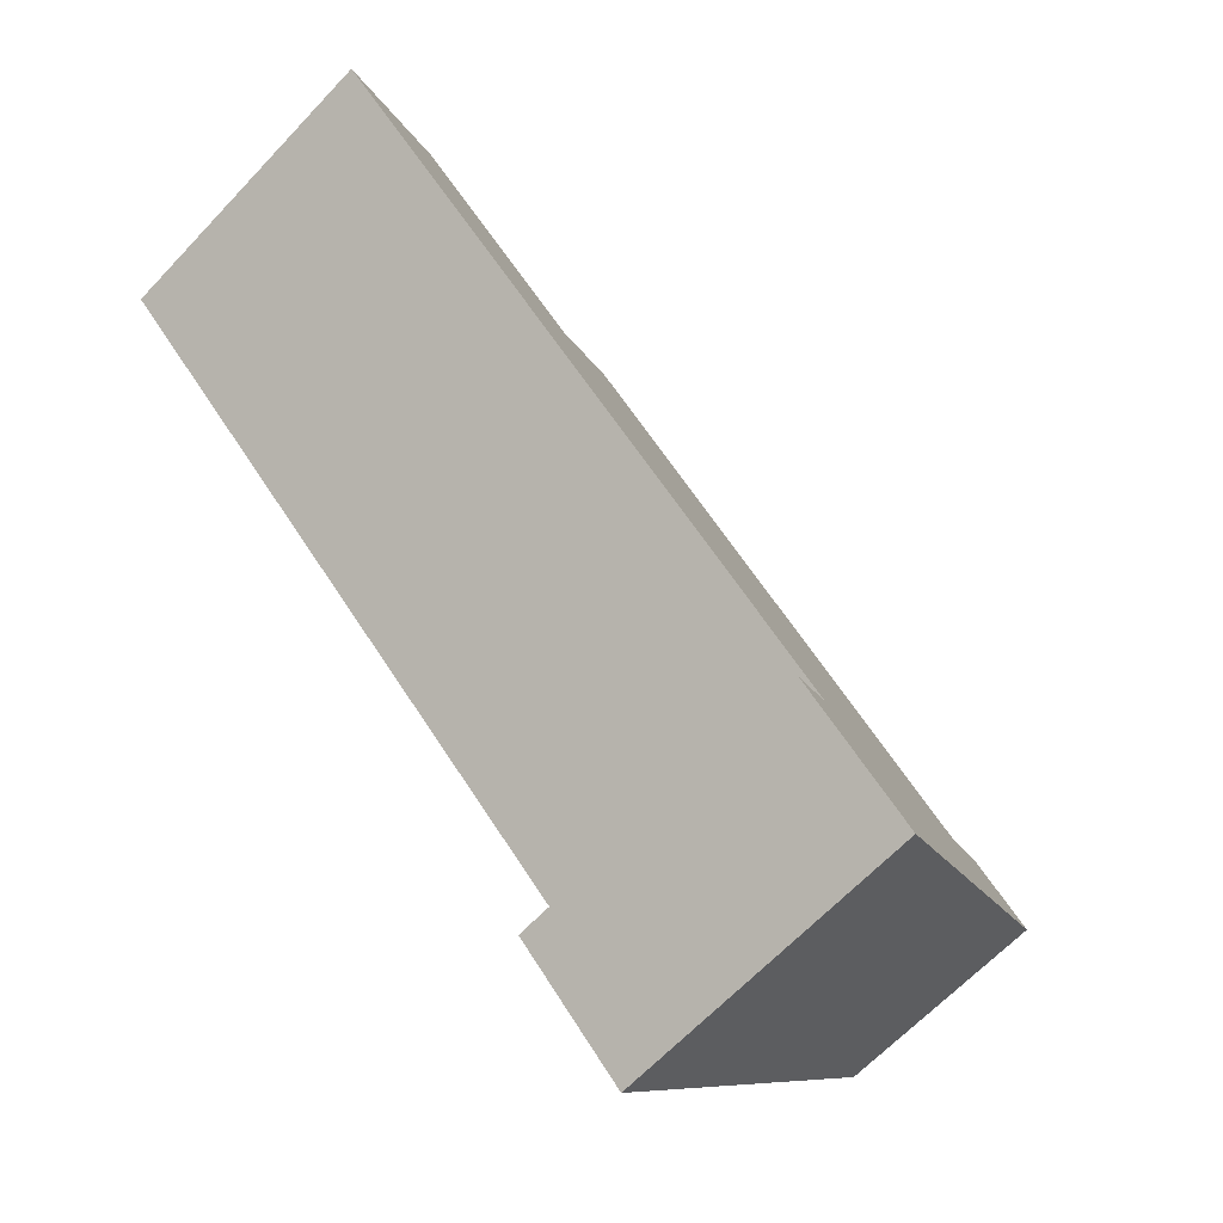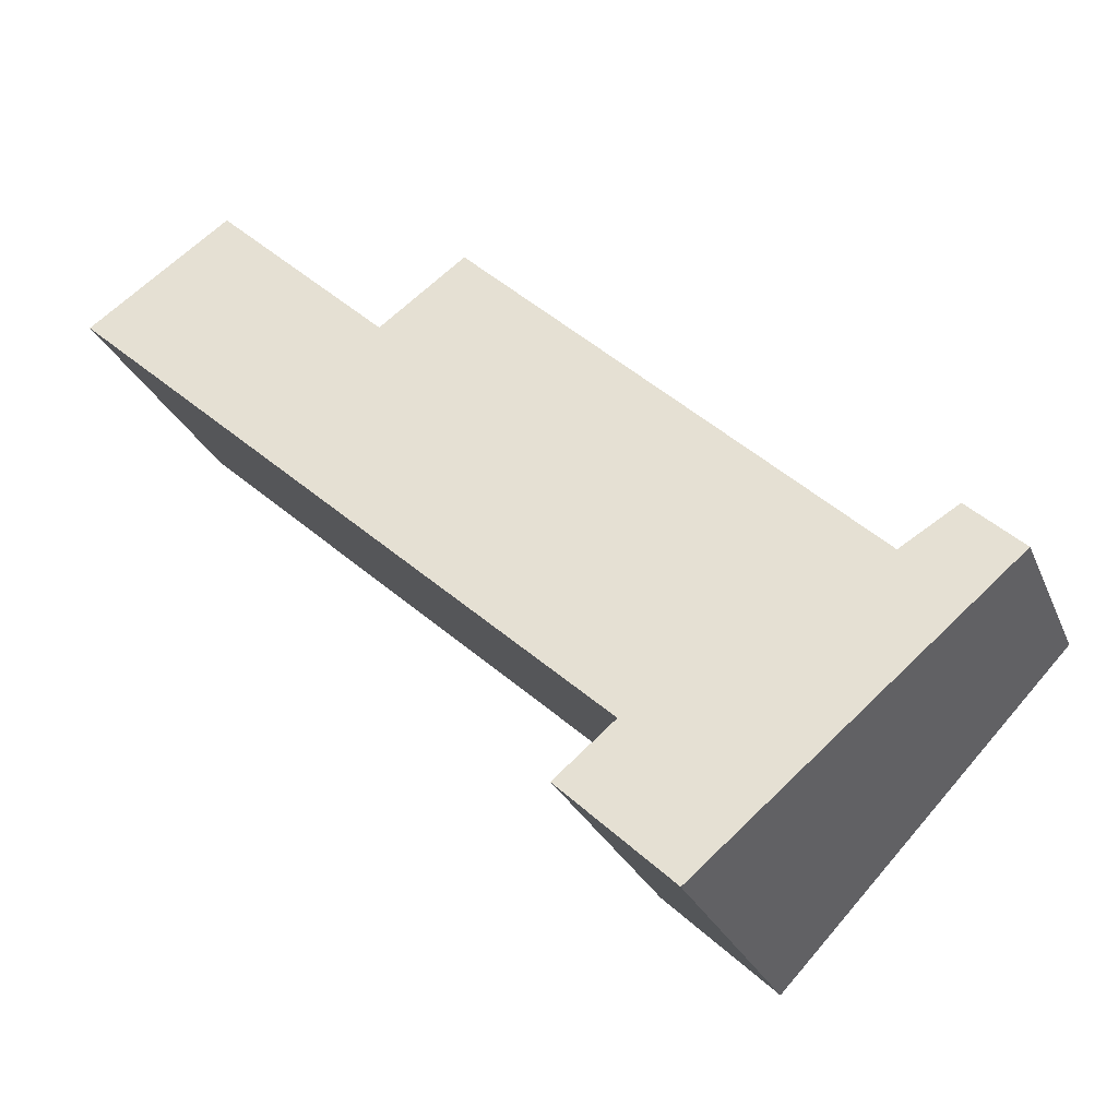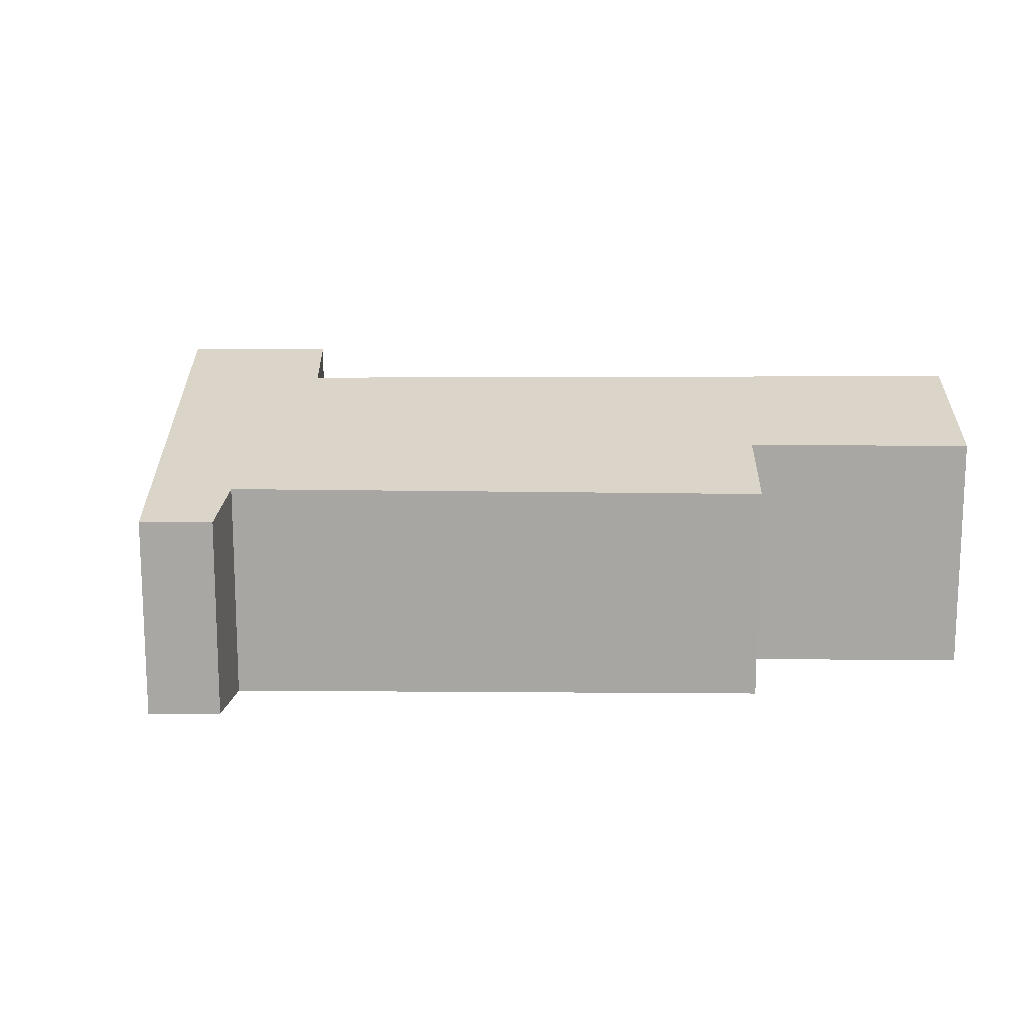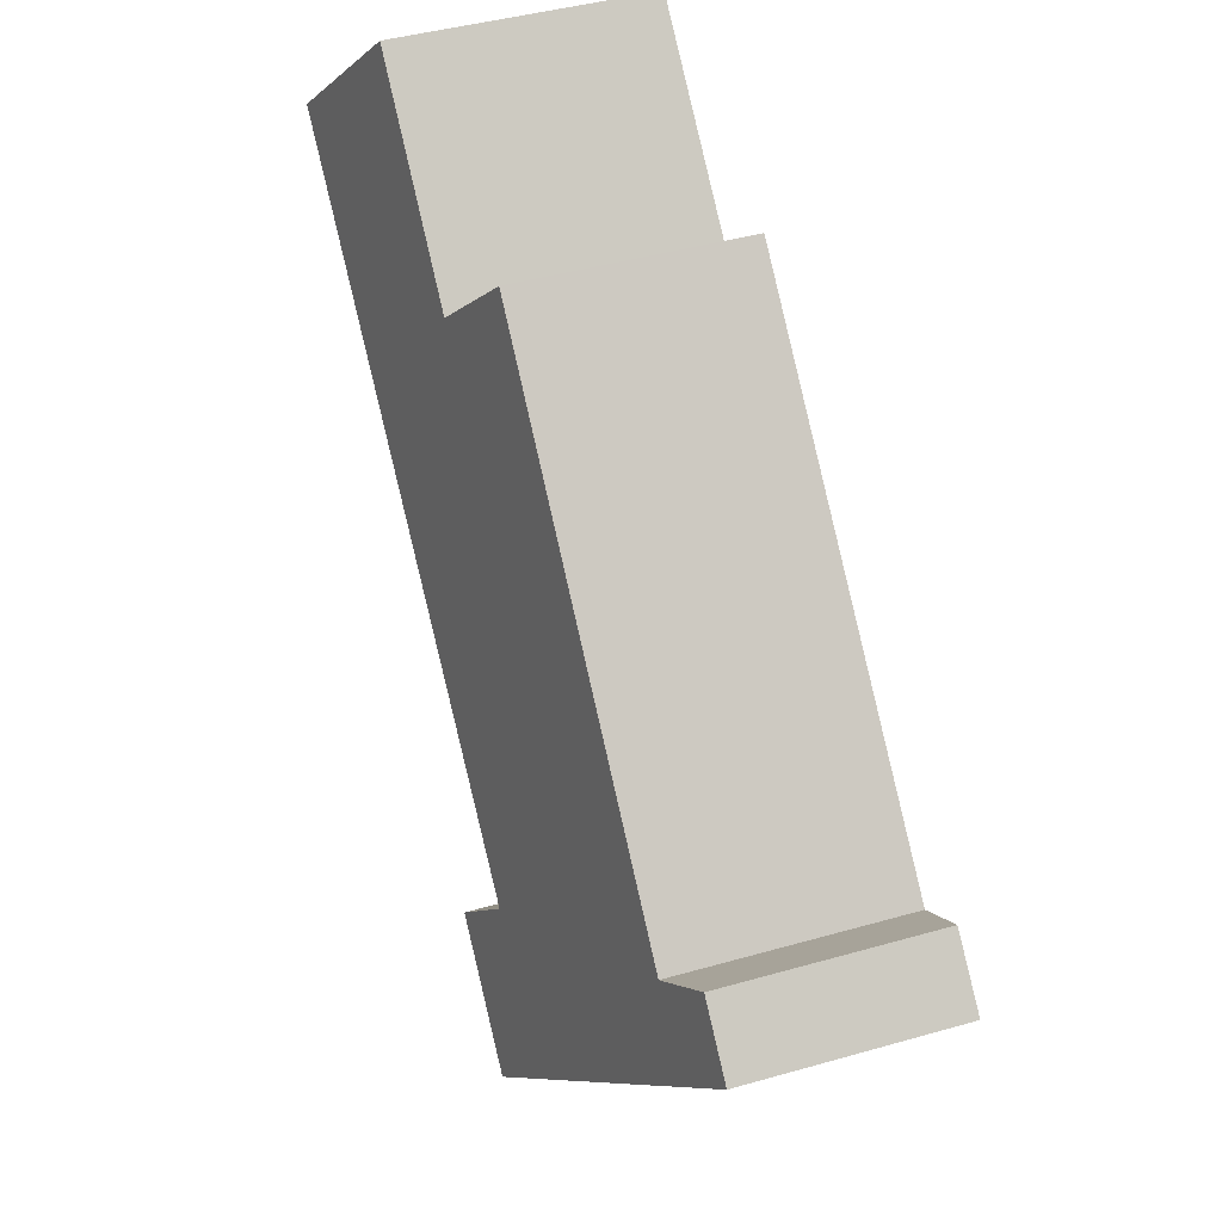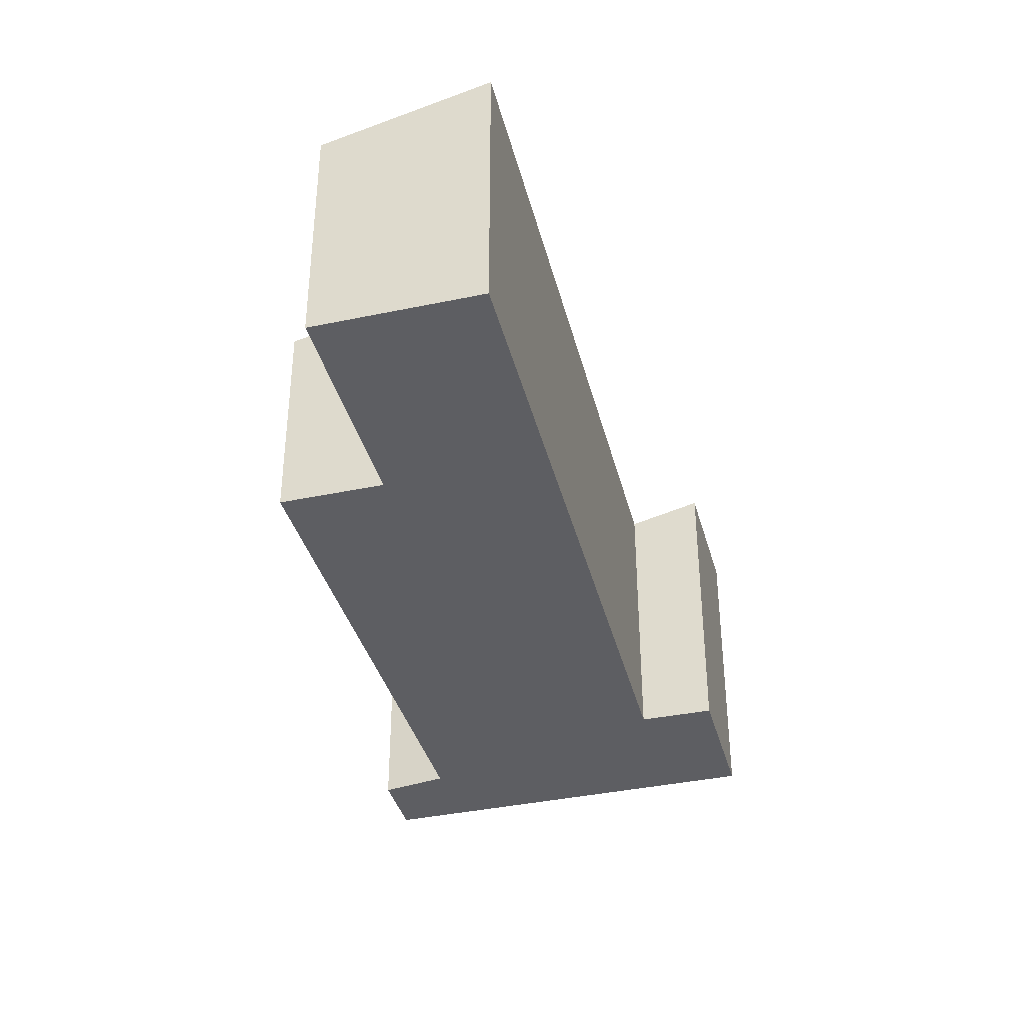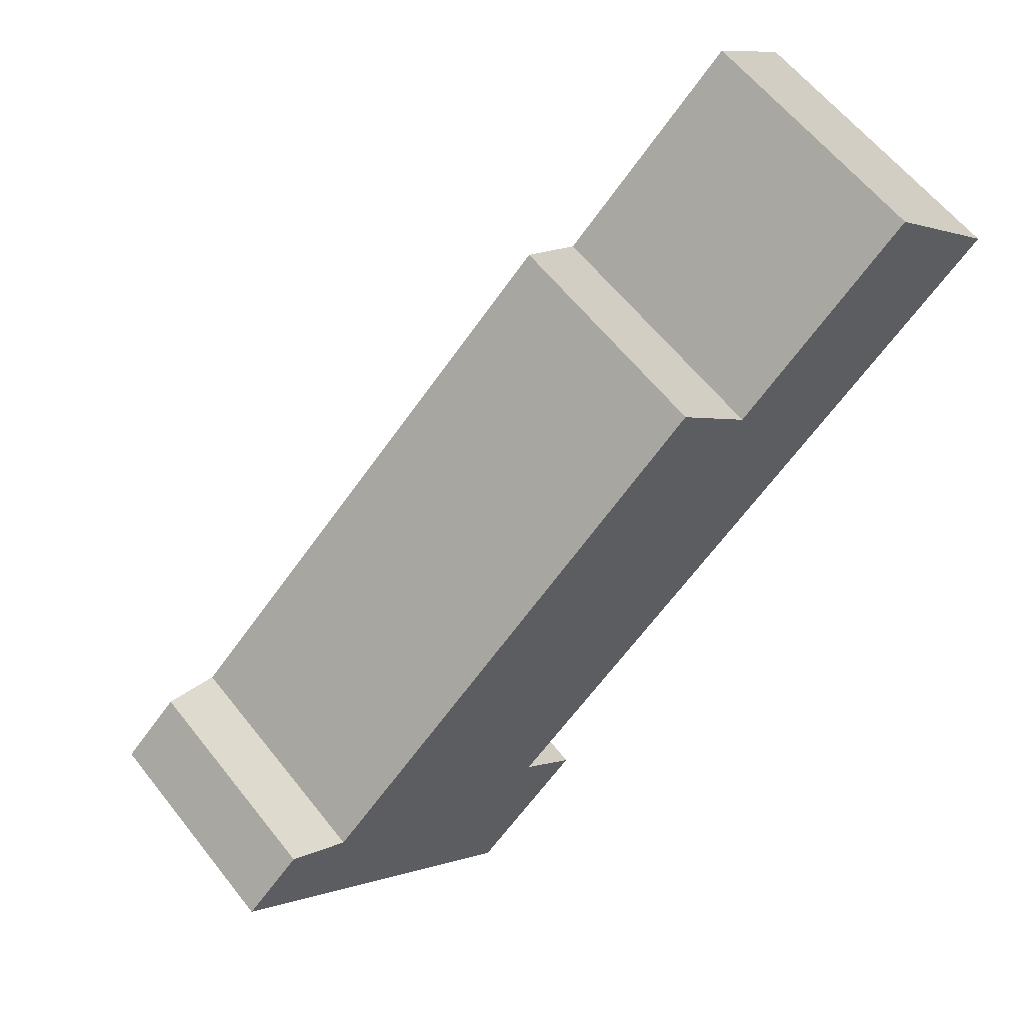
<metadata>
{"format":"obj","ext":"obj","renderer":"f3d","projection":"perspective","resolution":1024,"background":"white","views":[{"elev":-64.8,"azim":136.7,"up":"+Z"},{"elev":-26.6,"azim":-160.8,"up":"+Z"},{"elev":15.5,"azim":-42.8,"up":"+Y"},{"elev":43.6,"azim":-108.5,"up":"+Z"},{"elev":-38.4,"azim":61.6,"up":"+Y"},{"elev":60.7,"azim":-38.1,"up":"+Z"}]}
</metadata>
<code>
v  3.755 4.082 -3.984
v  4.509 3.828 -1.865
v  5.203 4.075 -2.619
v  0 2.763 1.692e-16
v  1.454 2.981 0.106
v  7.777 3.291 4.144
v  10.04 3.28 6.279
v  6.781 2.941 5.201
v  0.725 2.759 0.684
v  11.62 3.835 4.602
v  7.777 -2.537e-16 4.144
v  10.04 -3.845e-16 6.279
v  0 0 0
v  0.725 -4.188e-17 0.684
v  1.454 -6.491e-18 0.106
v  6.781 -3.185e-16 5.201
v  11.62 -2.818e-16 4.602
v  5.203 1.604e-16 -2.619
v  4.509 1.142e-16 -1.865
v  3.755 2.44e-16 -3.984
g defaultobject
f 1 2 3
f 2 1 4
f 2 4 5
f 2 5 6
f 2 6 7
f 6 5 8
f 5 4 9
f 7 10 2
f 11 7 6
f 7 11 12
f 13 9 4
f 9 13 14
f 15 8 5
f 8 15 16
f 7 17 10
f 17 7 12
f 2 18 3
f 18 2 19
f 9 15 5
f 15 9 14
f 8 11 6
f 11 8 16
f 17 2 10
f 2 17 19
f 3 20 1
f 20 3 18
f 20 4 1
f 4 20 13
f 18 13 20
f 13 18 15
f 13 15 14
f 15 18 19
f 17 15 19
f 15 17 11
f 11 17 12
f 16 15 11

</code>
